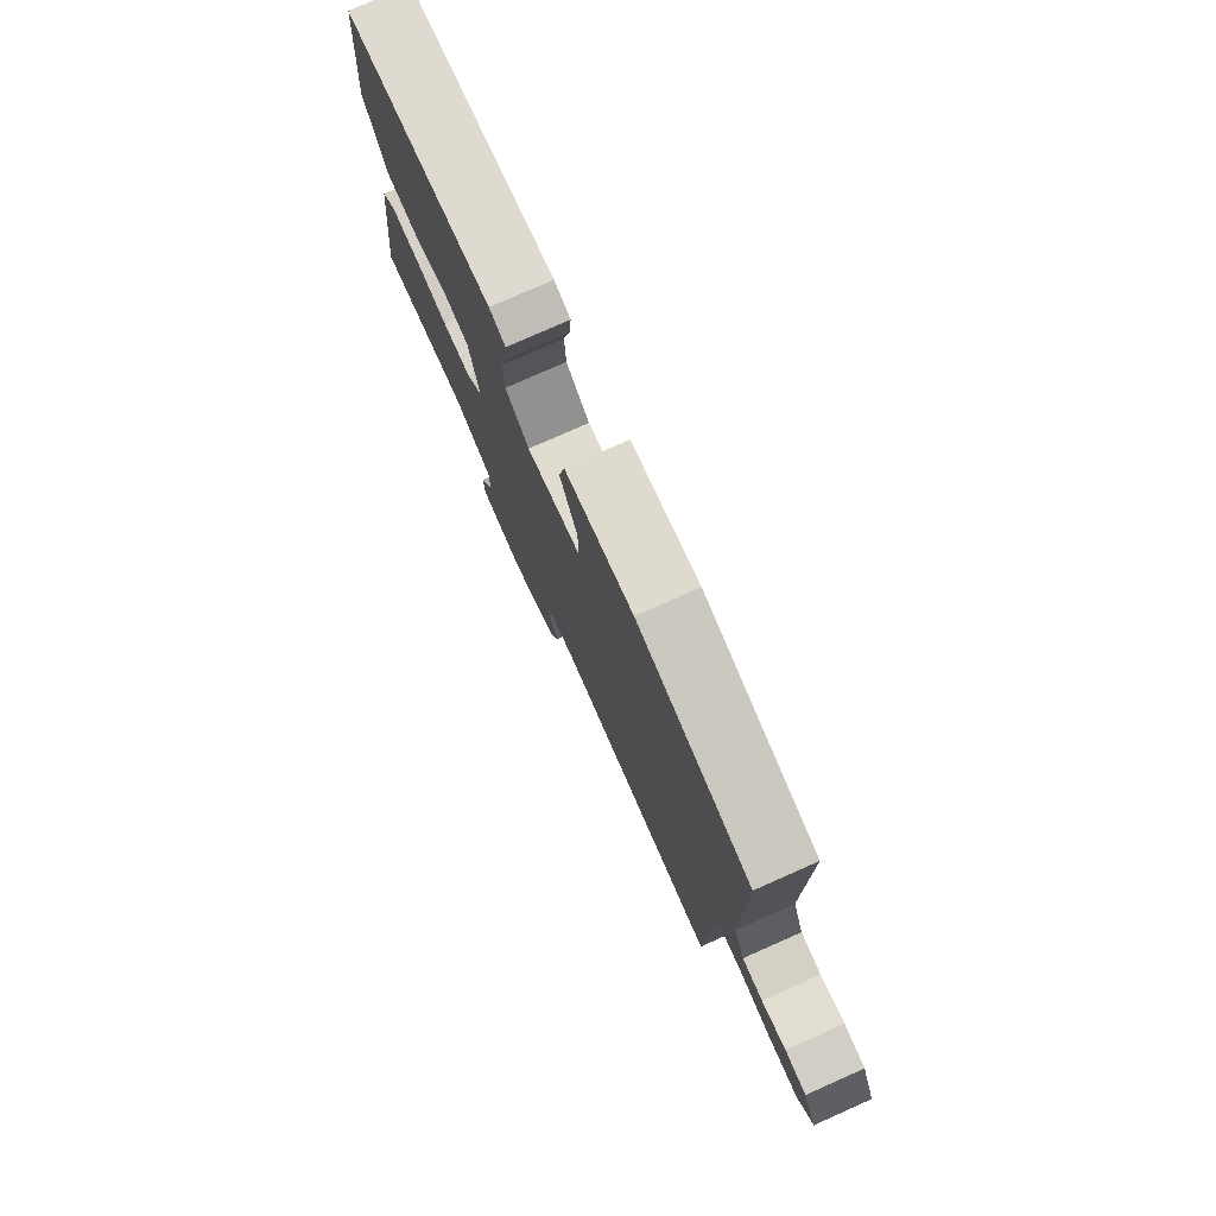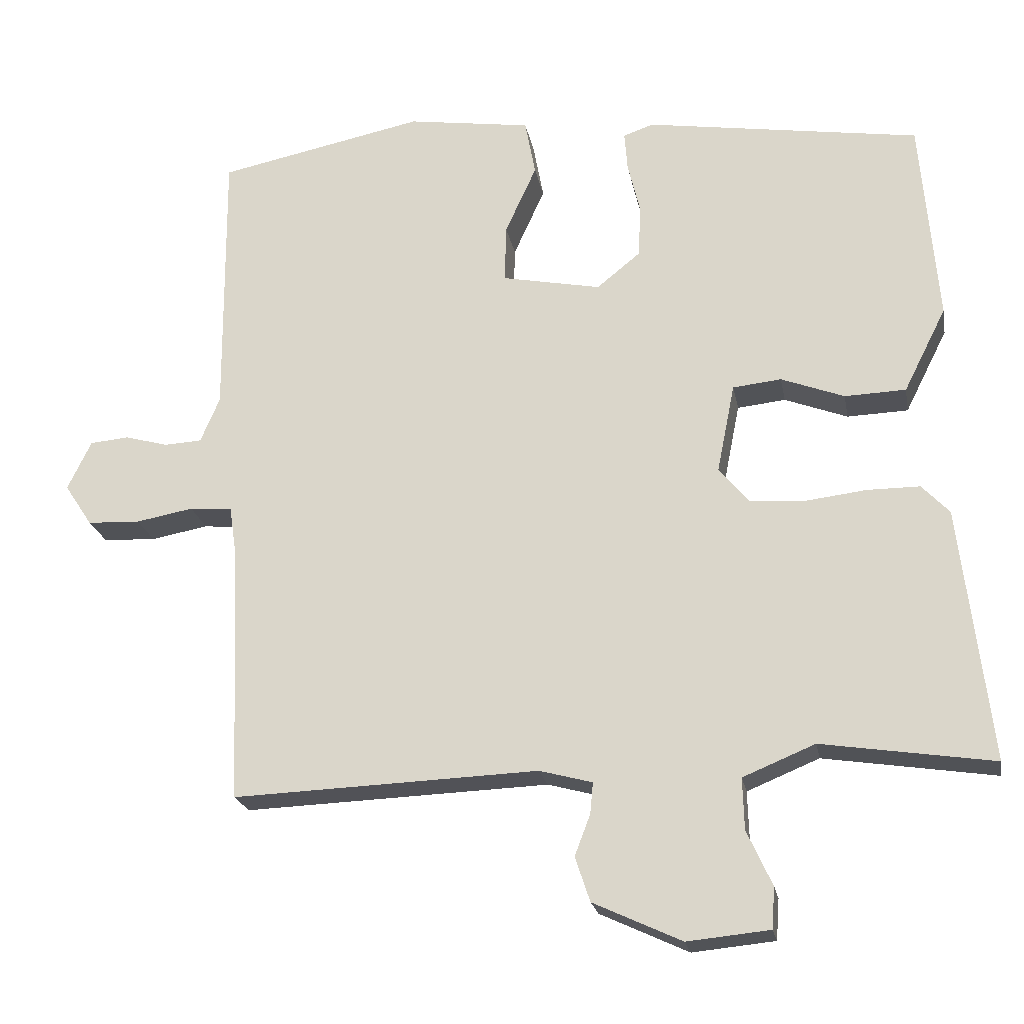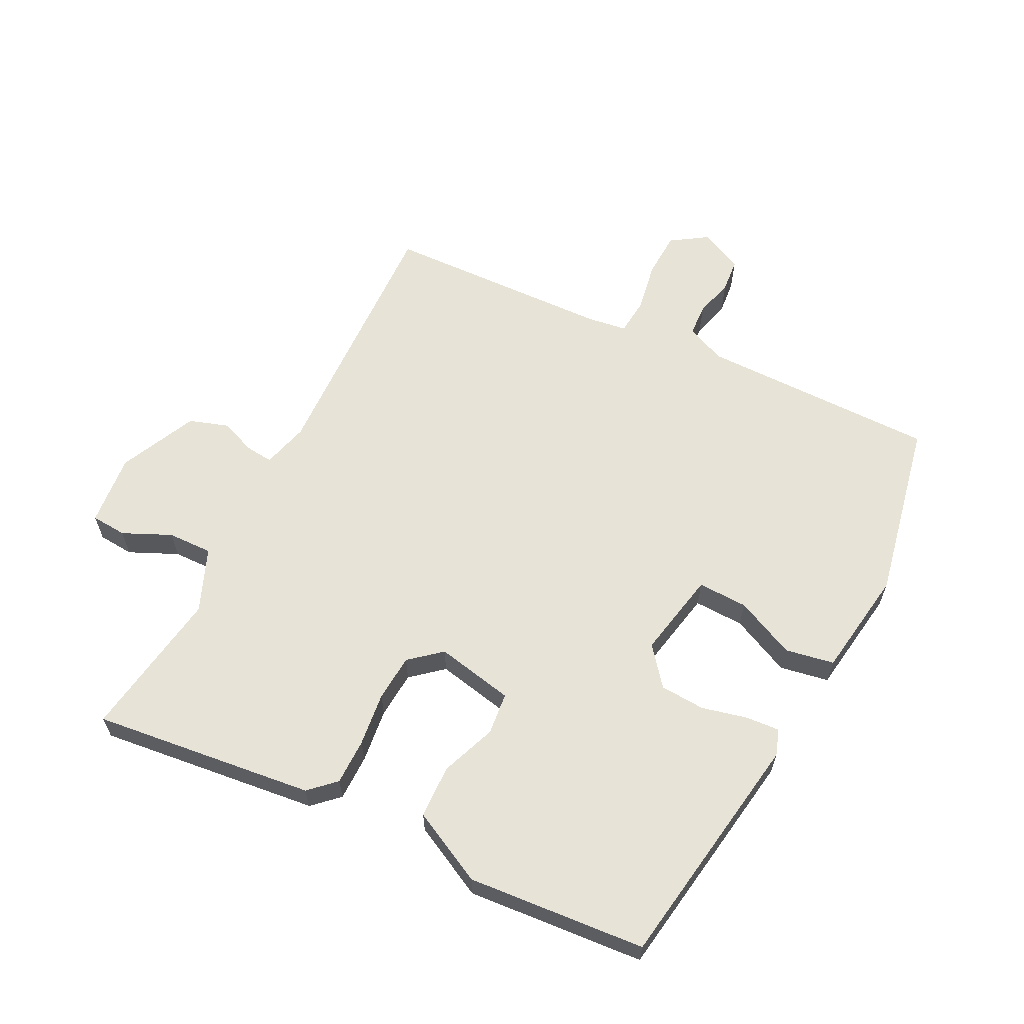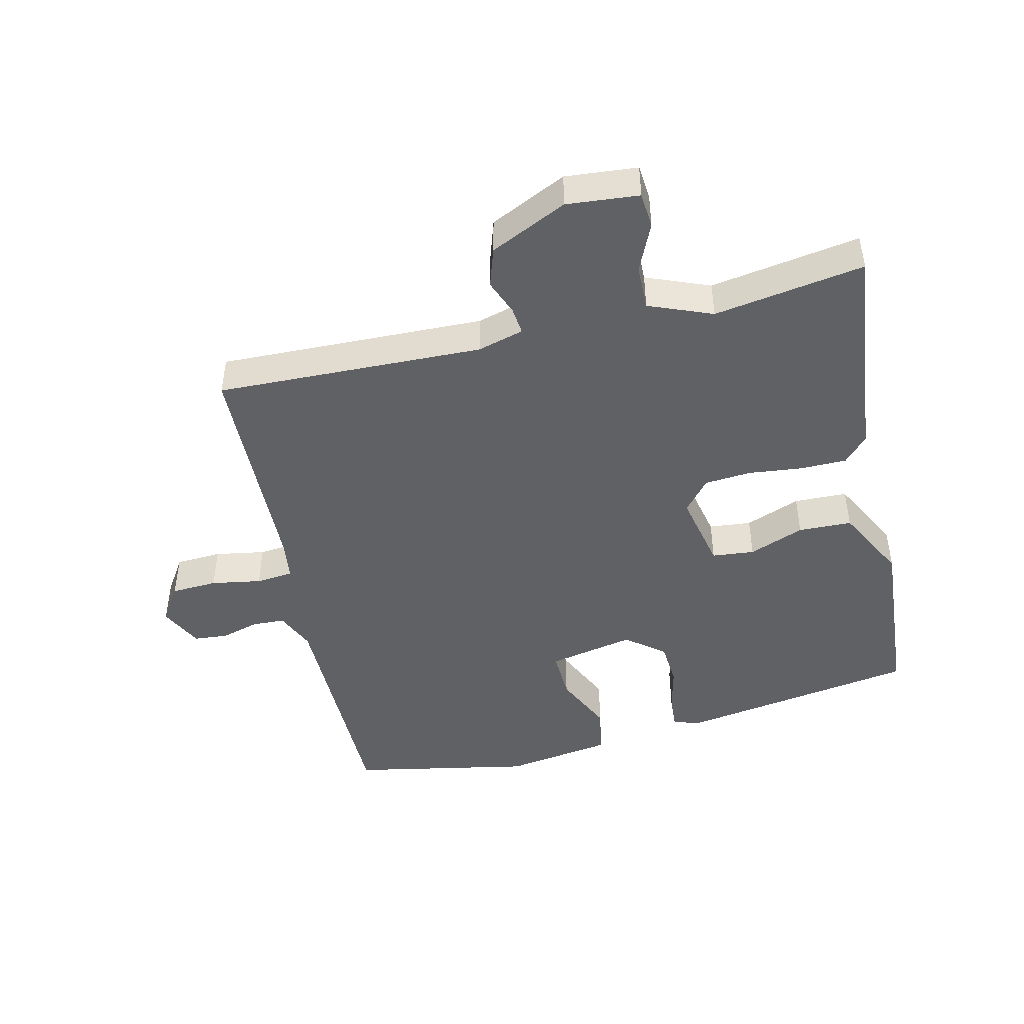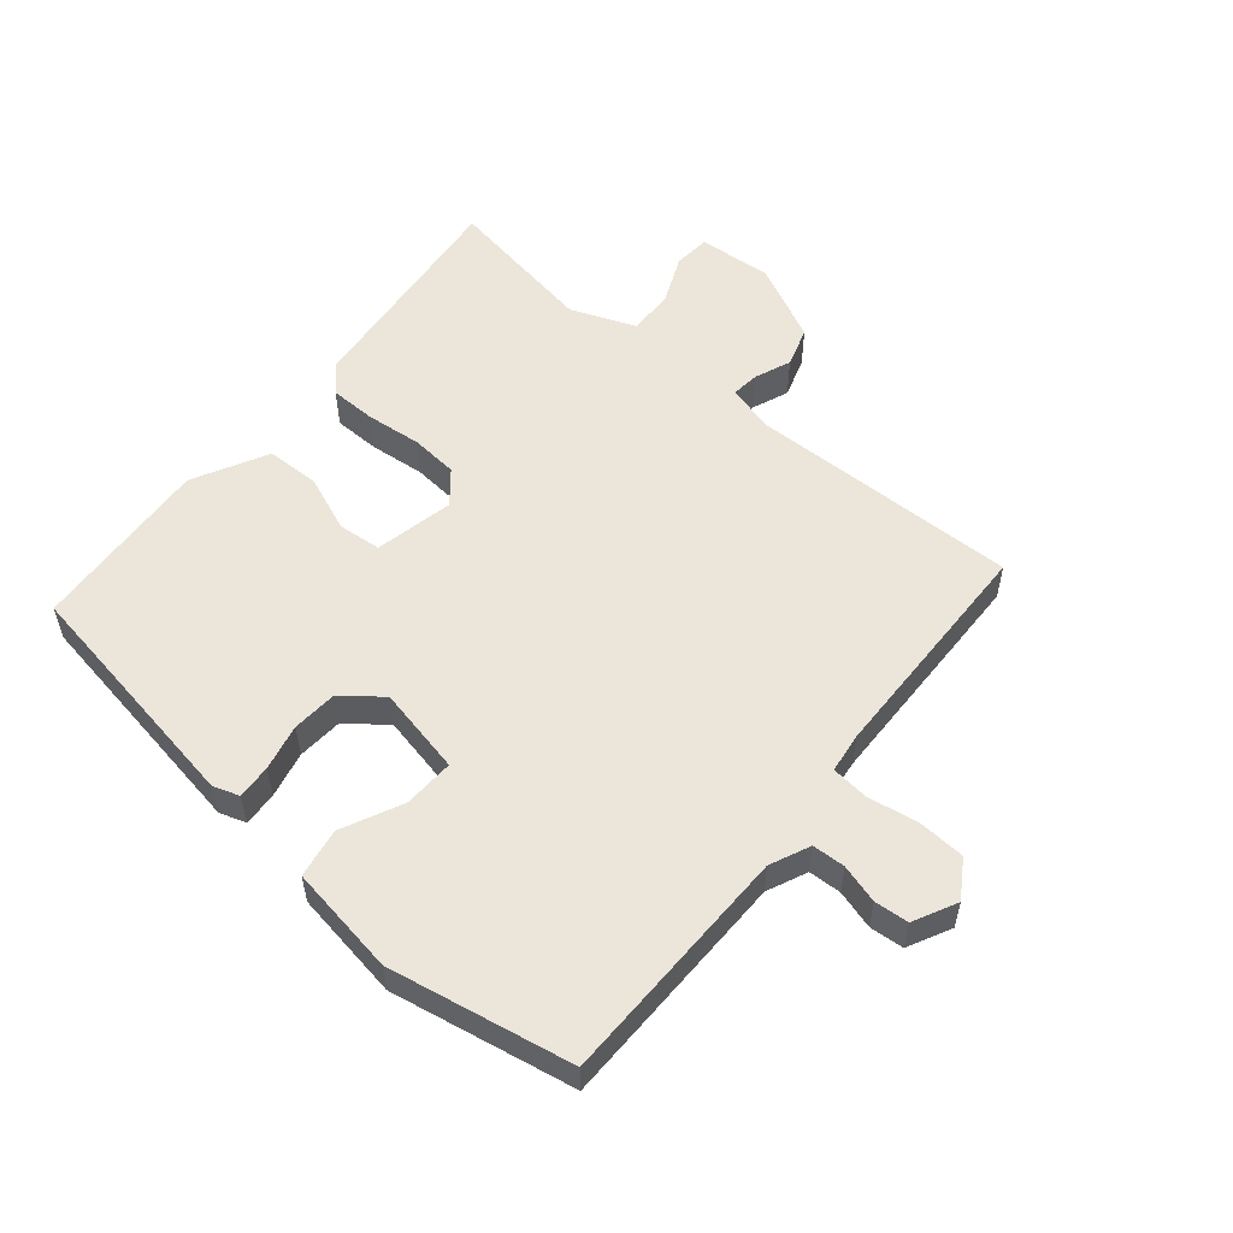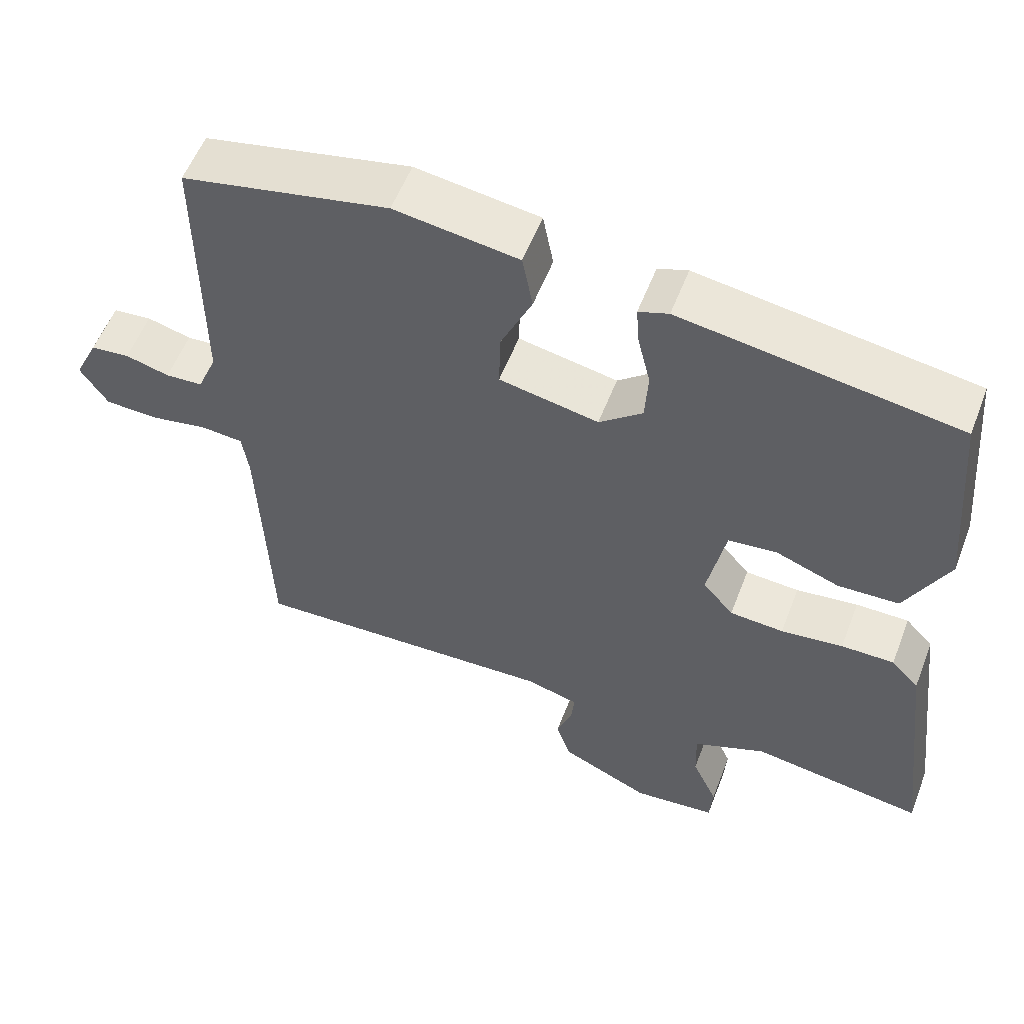
<metadata>
{"format":"obj","ext":"obj","renderer":"f3d","projection":"perspective","resolution":1024,"background":"white","views":[{"elev":77.6,"azim":66.1,"up":"+Z"},{"elev":-21.4,"azim":-169.7,"up":"+Z"},{"elev":62.2,"azim":-63.0,"up":"+Y"},{"elev":-46.2,"azim":-166.2,"up":"+Y"},{"elev":55.2,"azim":40.7,"up":"+Y"},{"elev":55.8,"azim":-159.1,"up":"+Z"}]}
</metadata>
<code>
v -0.545 0.07 -0.487
v -0.504 0.07 -0.146
v -0.467 0.07 -0.107
v -0.396 0.07 -0.107
v -0.313 0.07 -0.117
v -0.241 0.07 -0.112
v -0.2 0.07 -0.064
v -0.224 0.07 0.056
v -0.289 0.07 0.063
v -0.374 0.07 0.031
v -0.456 0.07 0.034
v -0.513 0.07 0.147
v -0.49 0.07 0.421
v -0.121 0.07 0.477
v -0.081 0.07 0.463
v -0.085 0.07 0.411
v -0.102 0.07 0.341
v -0.098 0.07 0.272
v -0.04 0.07 0.225
v 0.093 0.07 0.251
v 0.091 0.07 0.328
v 0.049 0.07 0.42
v 0.063 0.07 0.495
v 0.229 0.07 0.519
v 0.506 0.07 0.462
v 0.504 0.07 0.096
v 0.53 0.07 0.035
v 0.58 0.07 0.032
v 0.639 0.07 0.048
v 0.691 0.07 0.043
v 0.723 0.07 -0.023
v 0.686 0.07 -0.079
v 0.615 0.07 -0.082
v 0.538 0.07 -0.068
v 0.481 0.07 -0.073
v 0.472 0.07 -0.134
v 0.458 0.07 -0.486
v 0.047 0.07 -0.47
v -0.024 0.07 -0.489
v -0.02 0.07 -0.531
v 0.001 0.07 -0.586
v -0.019 0.07 -0.646
v -0.138 0.07 -0.701
v -0.249 0.07 -0.69
v -0.253 0.07 -0.635
v -0.219 0.07 -0.561
v -0.217 0.07 -0.492
v -0.314 0.07 -0.452
v -0.545 0 -0.487
v -0.504 0 -0.146
v -0.467 0 -0.107
v -0.396 0 -0.107
v -0.313 0 -0.117
v -0.241 0 -0.112
v -0.2 0 -0.064
v -0.224 0 0.056
v -0.289 0 0.063
v -0.374 0 0.031
v -0.456 0 0.034
v -0.513 0 0.147
v -0.49 0 0.421
v -0.121 0 0.477
v -0.081 0 0.463
v -0.085 0 0.411
v -0.102 0 0.341
v -0.098 0 0.272
v -0.04 0 0.225
v 0.093 0 0.251
v 0.091 0 0.328
v 0.049 0 0.42
v 0.063 0 0.495
v 0.229 0 0.519
v 0.506 0 0.462
v 0.504 0 0.096
v 0.53 0 0.035
v 0.58 0 0.032
v 0.639 0 0.048
v 0.691 0 0.043
v 0.723 0 -0.023
v 0.686 0 -0.079
v 0.615 0 -0.082
v 0.538 0 -0.068
v 0.481 0 -0.073
v 0.472 0 -0.134
v 0.458 0 -0.486
v 0.047 0 -0.47
v -0.024 0 -0.489
v -0.02 0 -0.531
v 0.001 0 -0.586
v -0.019 0 -0.646
v -0.138 0 -0.701
v -0.249 0 -0.69
v -0.253 0 -0.635
v -0.219 0 -0.561
v -0.217 0 -0.492
v -0.314 0 -0.452
f 43 44 45 46
f 43 46 47
f 40 41 42 43
f 39 40 43 47
f 38 39 47 48
f 36 37 38 48
f 31 32 33 34
f 31 34 35
f 28 29 30 31
f 27 28 31 35
f 26 27 35
f 21 22 23 24
f 20 21 24 25
f 14 15 16 17
f 14 17 18
f 13 14 18
f 12 13 18 19
f 9 10 11 12
f 8 9 12 19
f 2 3 4 5
f 2 5 6
f 1 2 6
f 48 1 6 7
f 35 36 48 7
f 20 25 26 35
f 19 20 35
f 7 8 19 35
f 94 93 92 91
f 95 94 91
f 91 90 89 88
f 95 91 88 87
f 96 95 87 86
f 96 86 85 84
f 82 81 80 79
f 83 82 79
f 79 78 77 76
f 83 79 76 75
f 83 75 74
f 72 71 70 69
f 73 72 69 68
f 65 64 63 62
f 66 65 62
f 66 62 61
f 67 66 61 60
f 60 59 58 57
f 67 60 57 56
f 53 52 51 50
f 54 53 50
f 54 50 49
f 55 54 49 96
f 55 96 84 83
f 83 74 73 68
f 83 68 67
f 83 67 56 55
f 1 49 50 2
f 2 50 51 3
f 3 51 52 4
f 4 52 53 5
f 5 53 54 6
f 6 54 55 7
f 7 55 56 8
f 8 56 57 9
f 9 57 58 10
f 10 58 59 11
f 11 59 60 12
f 12 60 61 13
f 13 61 62 14
f 14 62 63 15
f 15 63 64 16
f 16 64 65 17
f 17 65 66 18
f 18 66 67 19
f 19 67 68 20
f 20 68 69 21
f 21 69 70 22
f 22 70 71 23
f 23 71 72 24
f 24 72 73 25
f 25 73 74 26
f 26 74 75 27
f 27 75 76 28
f 28 76 77 29
f 29 77 78 30
f 30 78 79 31
f 31 79 80 32
f 32 80 81 33
f 33 81 82 34
f 34 82 83 35
f 35 83 84 36
f 36 84 85 37
f 37 85 86 38
f 38 86 87 39
f 39 87 88 40
f 40 88 89 41
f 41 89 90 42
f 42 90 91 43
f 43 91 92 44
f 44 92 93 45
f 45 93 94 46
f 46 94 95 47
f 47 95 96 48
f 48 96 49 1

</code>
